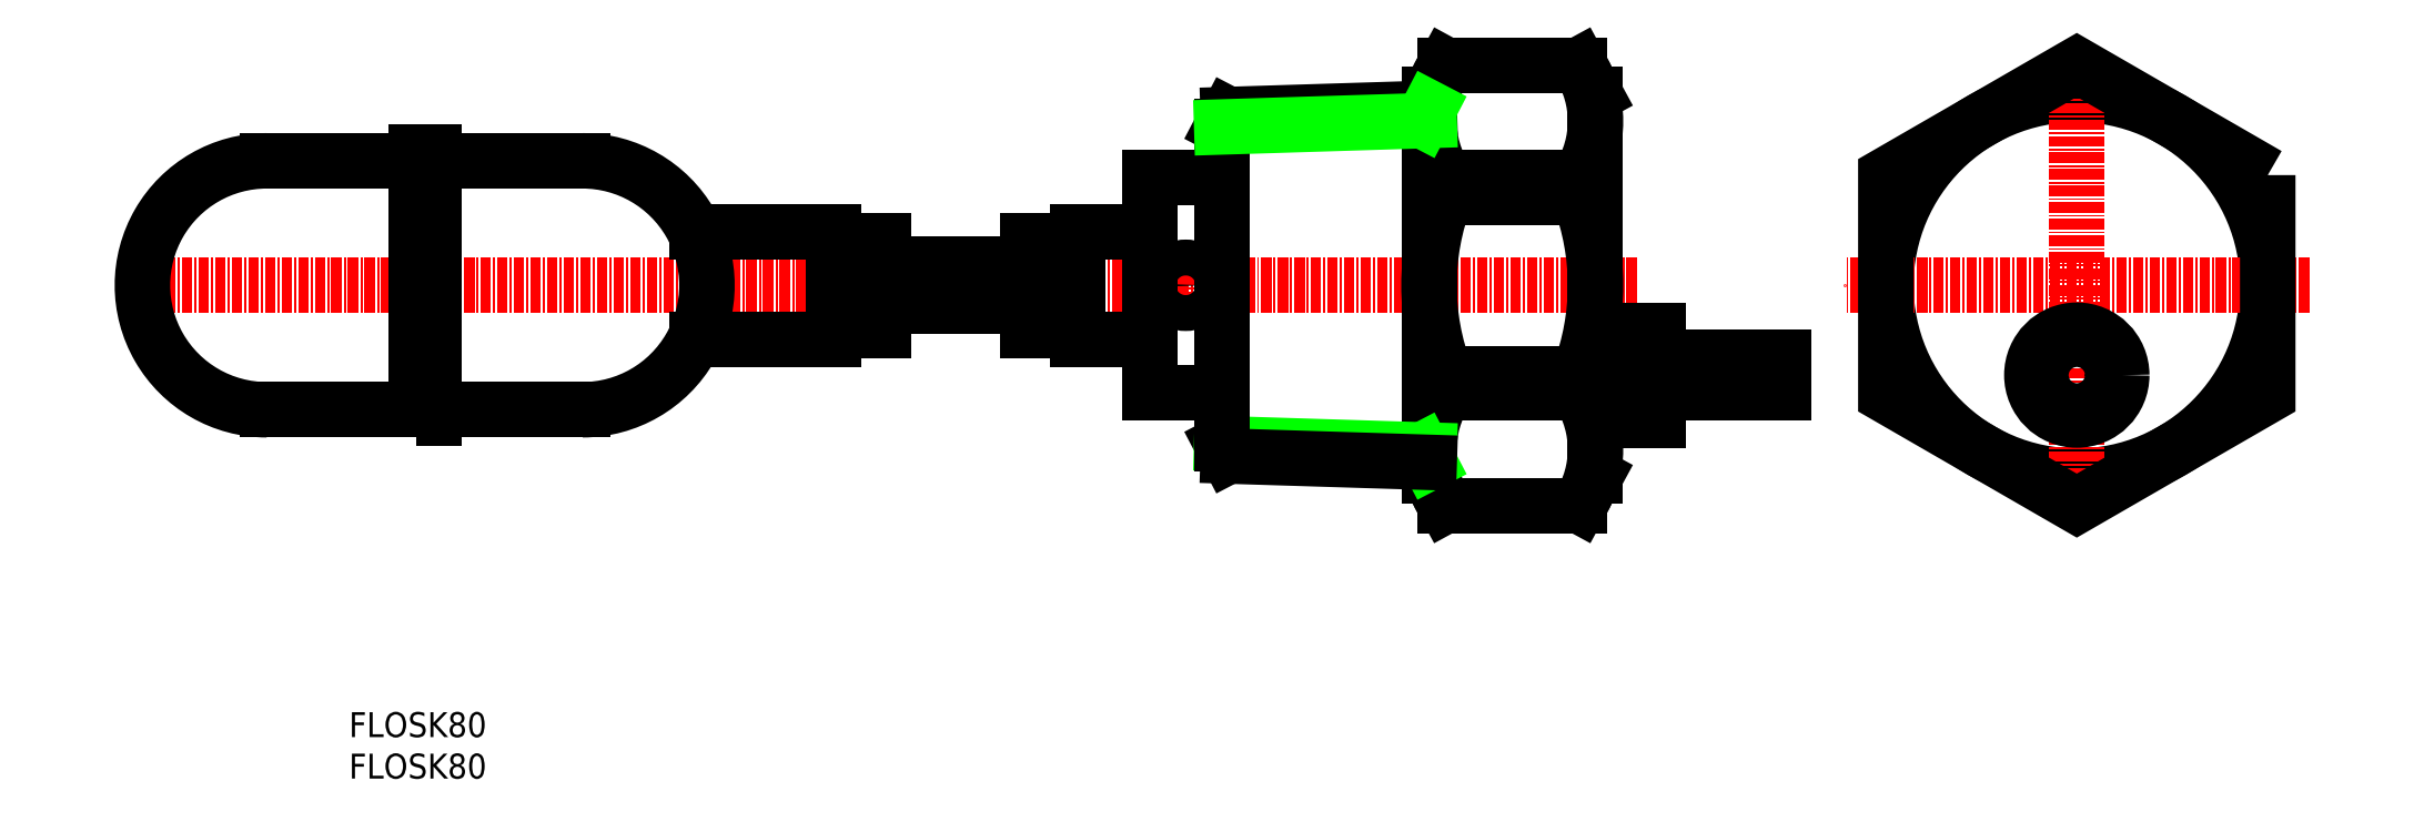
<metadata>
{"format":"dxf","ext":"dxf","renderer":"ezdxf+matplotlib","layout":"modelspace","background":"white","min_lineweight":24,"dpi":150}
</metadata>
<code>
0
SECTION
2
ENTITIES
0
TEXT
8
0
10
44.78
20
37.3
30
0
40
3
1
FLOSK80
11
44.78
21
38.8
31
0
73
     2
0
TEXT
8
0
10
44.78
20
42.3
30
0
40
3
1
FLOSK80
11
44.78
21
43.8
31
0
73
     2
0
LINE
8
CENTER
10
199.9
20
96.74
30
0
11
17.91
21
96.74
31
0
0
LINE
8
0
10
211.3
20
83.75
30
0
11
217.6
21
83.75
31
0
0
LINE
8
0
10
210.3
20
88.08
30
0
11
217.6
21
88.08
31
0
0
POLYLINE
8
0
66
     1
10
0
20
0
30
0
0
VERTEX
8
0
10
210.8
20
89.16
30
0
42
0.3333
0
VERTEX
8
0
10
210.8
20
85.92
30
0
42
-0.3333
0
VERTEX
8
0
10
210.8
20
82.67
30
0
0
SEQEND
8
0
0
POLYLINE
8
0
66
     1
10
0
20
0
30
0
0
VERTEX
8
0
10
209.5
20
89.16
30
0
42
0.3333
0
VERTEX
8
0
10
209.5
20
85.92
30
0
42
-0.3333
0
VERTEX
8
0
10
209.5
20
82.67
30
0
0
SEQEND
8
0
0
LINE
8
0
10
202.5
20
83.75
30
0
11
210
21
83.75
31
0
0
LINE
8
0
10
202.5
20
88.08
30
0
11
209
21
88.08
31
0
0
LINE
8
0
10
199.2
20
80.5
30
0
11
202.5
21
80.5
31
0
0
LINE
8
0
10
199.2
20
85.92
30
0
11
202.5
21
85.92
31
0
0
LINE
8
0
10
199.2
20
91.33
30
0
11
202.5
21
91.33
31
0
0
LINE
8
0
10
202.5
20
91.33
30
0
11
202.5
21
80.5
31
0
0
LINE
8
0
10
199.2
20
91.33
30
0
11
199.2
21
80.5
31
0
0
LINE
8
0
10
194.9
20
82.67
30
0
11
199.2
21
82.67
31
0
0
LINE
8
0
10
194.9
20
89.16
30
0
11
199.2
21
89.16
31
0
0
LINE
8
0
10
194.9
20
90.25
30
0
11
199.2
21
90.25
31
0
0
LINE
8
0
10
194.9
20
81.59
30
0
11
199.2
21
81.59
31
0
0
LINE
8
0
10
193
20
86.1
30
0
11
193
21
83.75
31
0
0
LINE
8
0
10
176.8
20
86.1
30
0
11
176.8
21
83.75
31
0
0
LINE
8
0
10
176.8
20
86.1
30
0
11
193
21
86.1
31
0
0
LINE
8
0
10
176.8
20
83.75
30
0
11
193
21
83.75
31
0
0
LINE
8
0
10
193
20
109.7
30
0
11
193
21
107.4
31
0
0
LINE
8
0
10
176.8
20
109.7
30
0
11
176.8
21
107.4
31
0
0
LINE
8
0
10
176.8
20
109.7
30
0
11
193
21
109.7
31
0
0
LINE
8
0
10
176.8
20
107.4
30
0
11
193
21
107.4
31
0
0
LINE
8
0
10
194.9
20
119.7
30
0
11
193
21
123.3
31
0
0
ARC
8
0
10
182.2
20
116.5
30
0
40
12.72
50
327.8
51
32.24
0
LINE
8
0
10
194.9
20
73.74
30
0
11
193
21
70.18
31
0
0
ARC
8
0
10
182.2
20
76.97
30
0
40
12.72
50
327.8
51
32.24
0
ARC
8
0
10
165
20
96.74
30
0
40
29.89
50
339.1
51
20.87
0
LINE
8
0
10
194.9
20
73.74
30
0
11
194.9
21
119.7
31
0
0
LINE
8
0
10
174.9
20
119.7
30
0
11
176.8
21
123.3
31
0
0
ARC
8
0
10
187.6
20
116.5
30
0
40
12.72
50
147.8
51
212.2
0
LINE
8
0
10
176.8
20
123.3
30
0
11
193
21
123.3
31
0
0
ARC
8
0
10
187.6
20
76.97
30
0
40
12.72
50
147.8
51
212.2
0
LINE
8
0
10
174.9
20
73.74
30
0
11
176.8
21
70.18
31
0
0
LINE
8
0
10
176.8
20
70.18
30
0
11
193
21
70.18
31
0
0
ARC
8
0
10
204.8
20
96.74
30
0
40
29.89
50
159.1
51
200.9
0
LINE
8
0
10
174.9
20
73.74
30
0
11
174.9
21
119.7
31
0
0
LINE
8
CENTER
10
145.6
20
99.99
30
0
11
145.6
21
93.49
31
0
0
CIRCLE
8
0
10
145.6
20
96.74
30
0
40
2.165
0
LINE
8
0
10
141.2
20
83.75
30
0
11
149.9
21
83.75
31
0
0
LINE
8
0
10
141.2
20
109.7
30
0
11
149.9
21
109.7
31
0
0
LINE
8
0
10
141.2
20
109.7
30
0
11
141.2
21
83.75
31
0
0
LINE
8
0
10
130.9
20
102.2
30
0
11
130.9
21
91.33
31
0
0
LINE
8
0
10
130.9
20
102.2
30
0
11
126.5
21
102.2
31
0
0
LINE
8
0
10
130.9
20
91.33
30
0
11
126.5
21
91.33
31
0
0
LINE
8
0
10
141.2
20
103.2
30
0
11
132.6
21
103.2
31
0
0
LINE
8
0
10
141.2
20
90.25
30
0
11
132.6
21
90.25
31
0
0
LINE
8
0
10
132.6
20
103.2
30
0
11
132.6
21
90.25
31
0
0
LINE
8
0
10
132.6
20
101.1
30
0
11
130.9
21
101.1
31
0
0
LINE
8
0
10
132.6
20
92.41
30
0
11
130.9
21
92.41
31
0
0
LINE
8
0
10
126.5
20
91.33
30
0
11
126.5
21
102.2
31
0
0
LINE
8
0
10
126.5
20
99.24
30
0
11
109.2
21
99.24
31
0
0
LINE
8
0
10
126.5
20
94.24
30
0
11
109.2
21
94.24
31
0
0
LINE
8
0
10
109.2
20
91.33
30
0
11
109.2
21
102.2
31
0
0
LINE
8
0
10
104.9
20
91.33
30
0
11
109.2
21
91.33
31
0
0
LINE
8
0
10
104.9
20
102.2
30
0
11
109.2
21
102.2
31
0
0
LINE
8
0
10
104.9
20
102.2
30
0
11
104.9
21
91.33
31
0
0
LINE
8
0
10
103.1
20
92.41
30
0
11
104.9
21
92.41
31
0
0
LINE
8
0
10
103.1
20
101.1
30
0
11
104.9
21
101.1
31
0
0
LINE
8
0
10
103.1
20
103.2
30
0
11
103.1
21
90.25
31
0
0
LINE
8
0
10
86.64
20
90.25
30
0
11
103.1
21
90.25
31
0
0
LINE
8
0
10
86.64
20
103.2
30
0
11
103.1
21
103.2
31
0
0
LINE
8
0
10
54.99
20
81.74
30
0
11
72.91
21
81.74
31
0
0
LINE
8
0
10
54.99
20
111.7
30
0
11
72.91
21
111.7
31
0
0
POLYLINE
8
0
66
     1
10
0
20
0
30
0
70
     1
0
VERTEX
8
0
10
52.82
20
80.74
30
0
0
VERTEX
8
0
10
54.99
20
80.74
30
0
0
VERTEX
8
0
10
54.99
20
112.7
30
0
0
VERTEX
8
0
10
52.82
20
112.7
30
0
0
SEQEND
8
0
0
LINE
8
0
10
174.1
20
76.91
30
0
11
174.9
21
75.4
31
0
0
LINE
8
0
10
149.9
20
77.66
30
0
11
150.7
21
76.16
31
0
0
LINE
8
0
10
174.9
20
76.88
30
0
11
149.9
21
77.66
31
0
0
LINE
8
0
10
174.9
20
75.4
30
0
11
150.7
21
76.16
31
0
0
LINE
8
0
10
174.9
20
118.1
30
0
11
150.7
21
117.3
31
0
0
LINE
8
0
10
174.1
20
116.6
30
0
11
174.9
21
118.1
31
0
0
LINE
8
0
10
149.9
20
115.8
30
0
11
150.7
21
117.3
31
0
0
LINE
8
0
10
149.9
20
77.66
30
0
11
149.9
21
115.8
31
0
0
LINE
8
0
10
174.9
20
116.6
30
0
11
149.9
21
115.8
31
0
0
LINE
8
0
10
52.82
20
111.7
30
0
11
34.91
21
111.7
31
0
0
LINE
8
0
10
52.82
20
81.74
30
0
11
34.91
21
81.74
31
0
0
ARC
8
0
10
72.91
20
96.74
30
0
40
15
50
270
51
90
0
ARC
8
0
10
34.91
20
96.74
30
0
40
15
50
90
51
270
0
CIRCLE
8
0
10
252.9
20
96.74
30
0
40
23
0
LINE
8
CENTER
10
252.9
20
124.7
30
0
11
252.9
21
68.74
31
0
0
LINE
8
CENTER
10
280.9
20
96.74
30
0
11
224.9
21
96.74
31
0
0
POLYLINE
8
0
66
     1
10
0
20
0
30
0
70
     1
0
VERTEX
8
0
10
275.9
20
110
30
0
0
VERTEX
8
0
10
252.9
20
123.3
30
0
0
VERTEX
8
0
10
229.9
20
110
30
0
0
VERTEX
8
0
10
229.9
20
83.46
30
0
0
VERTEX
8
0
10
252.9
20
70.18
30
0
0
VERTEX
8
0
10
275.9
20
83.46
30
0
0
SEQEND
8
0
0
CIRCLE
8
0
10
252.9
20
85.92
30
0
40
5.413
0
CIRCLE
8
0
10
252.9
20
85.92
30
0
40
4.33
0
ENDSEC
0
EOF

</code>
